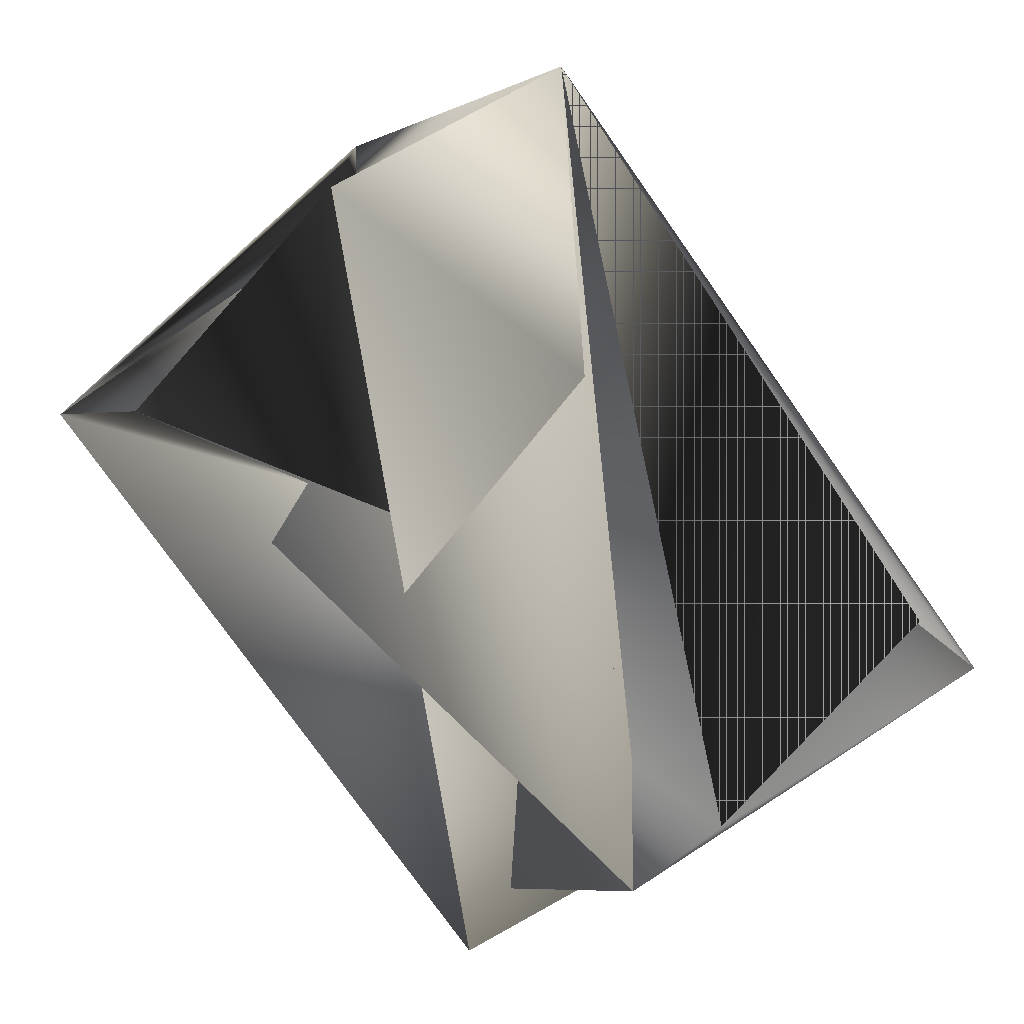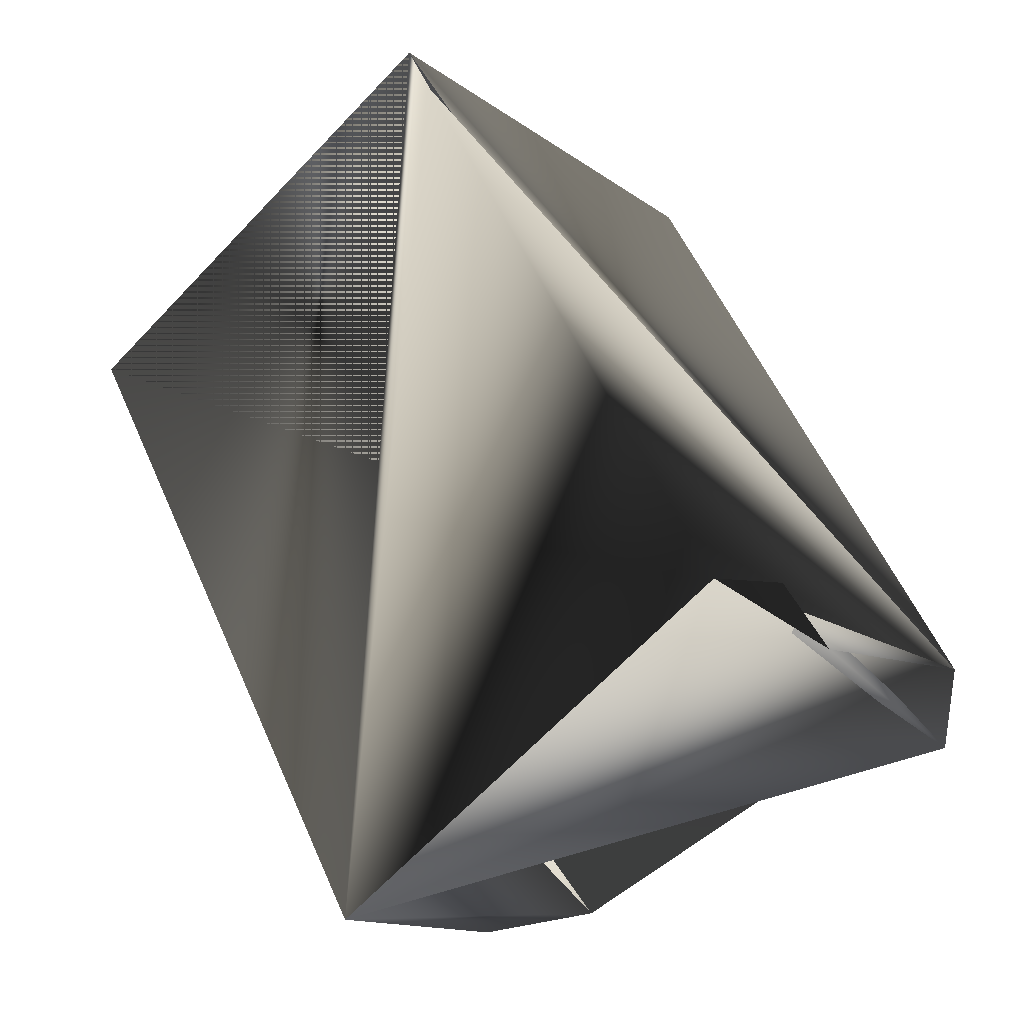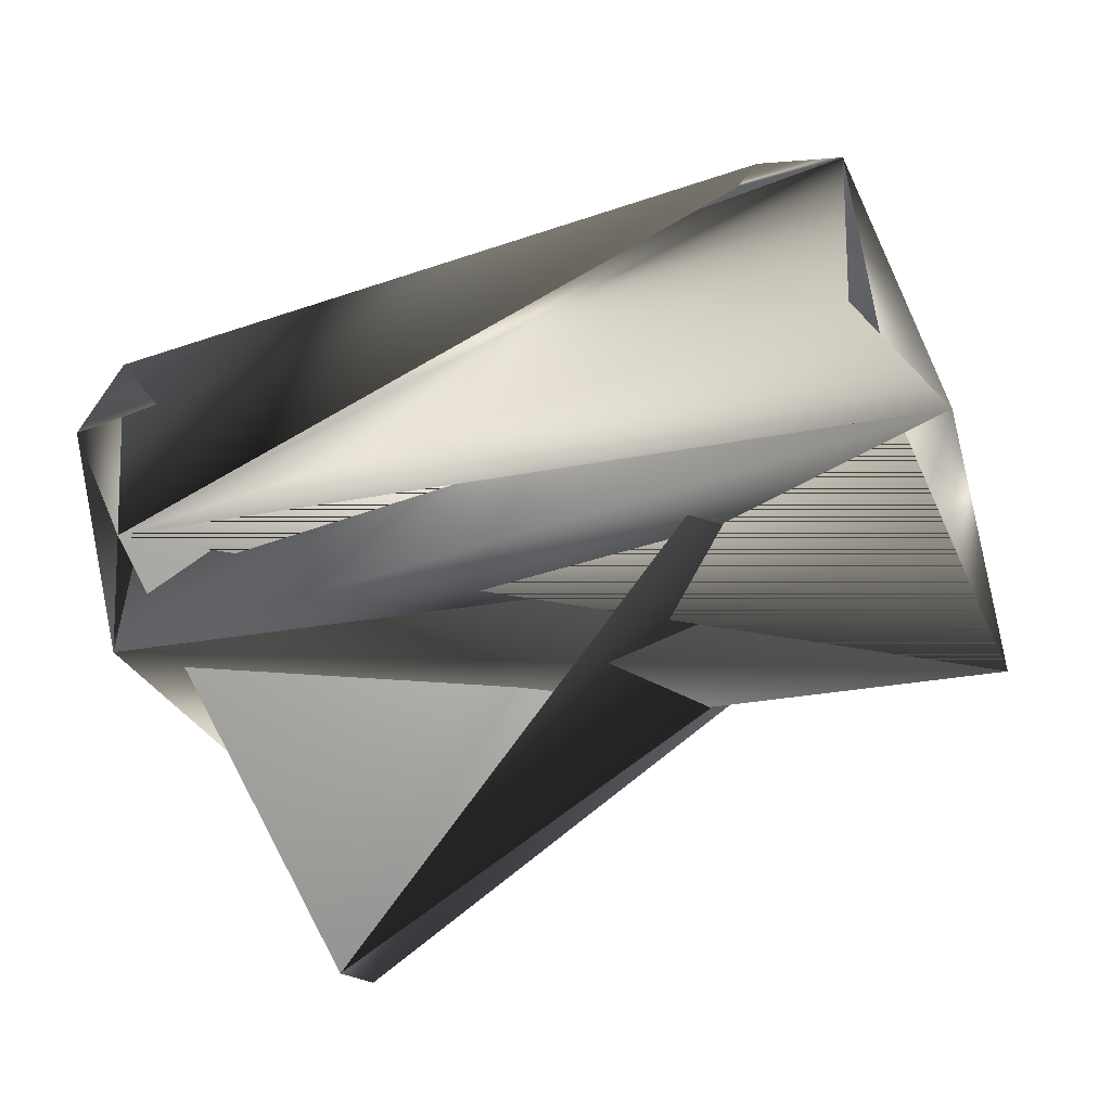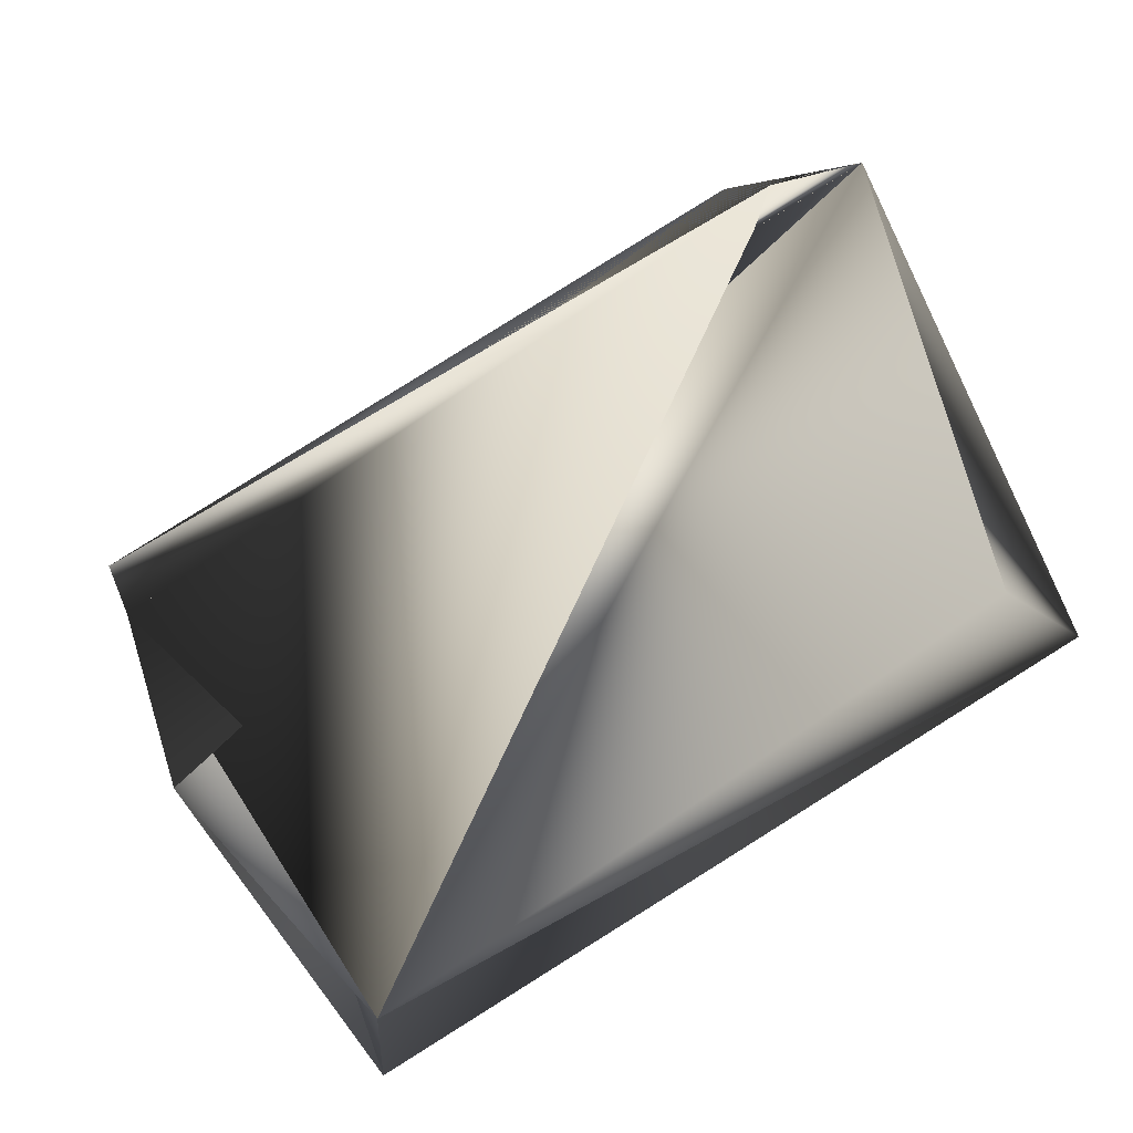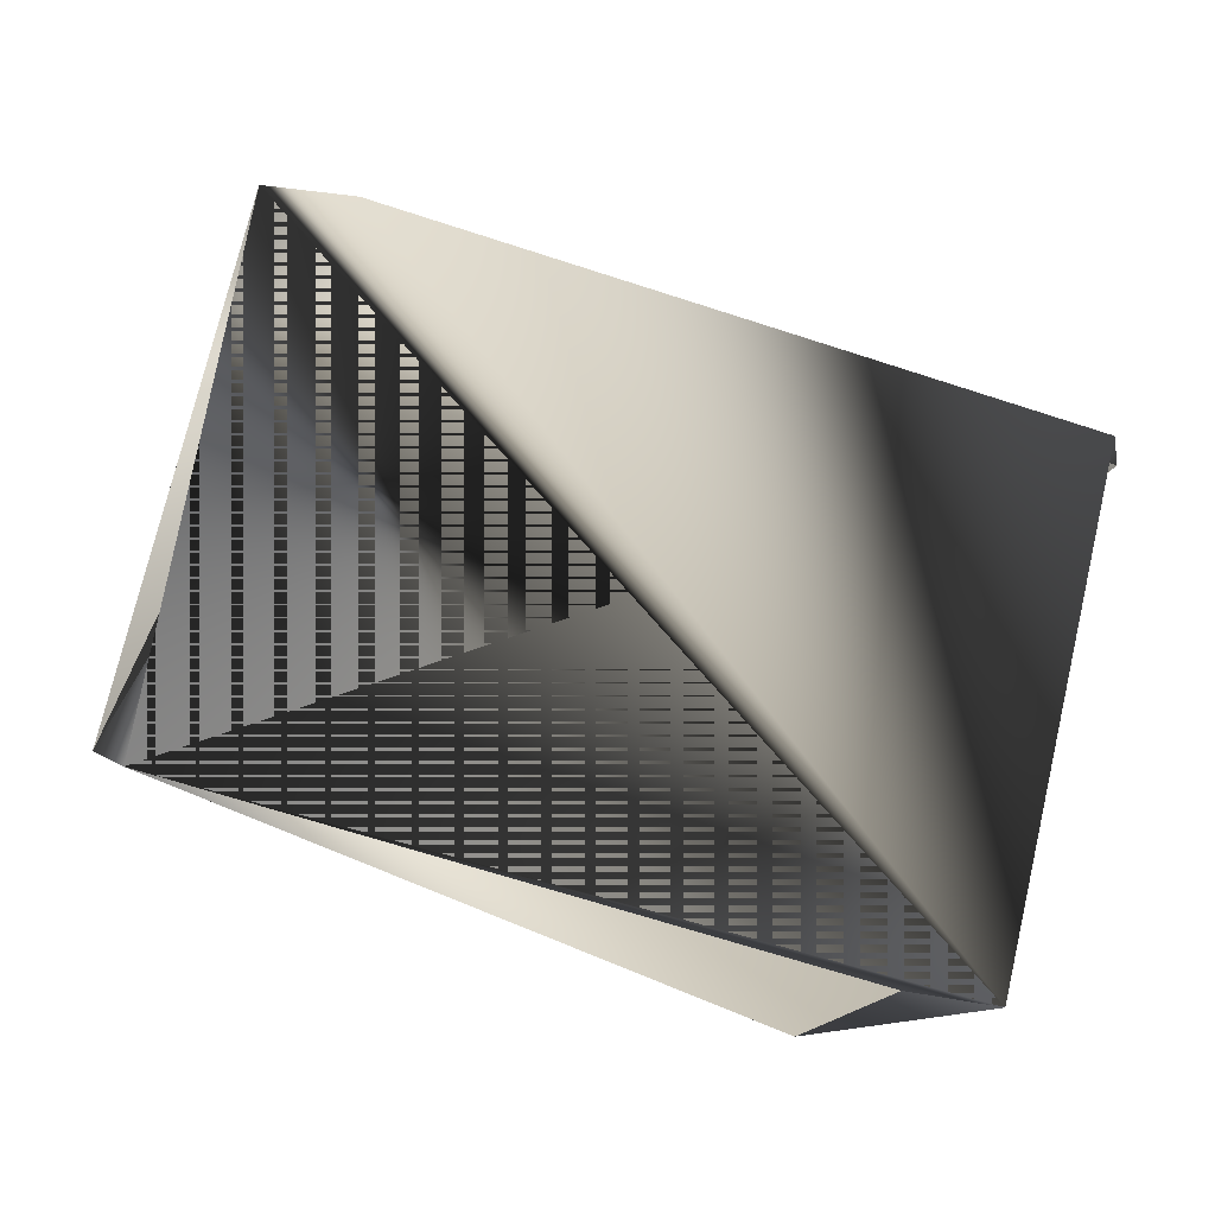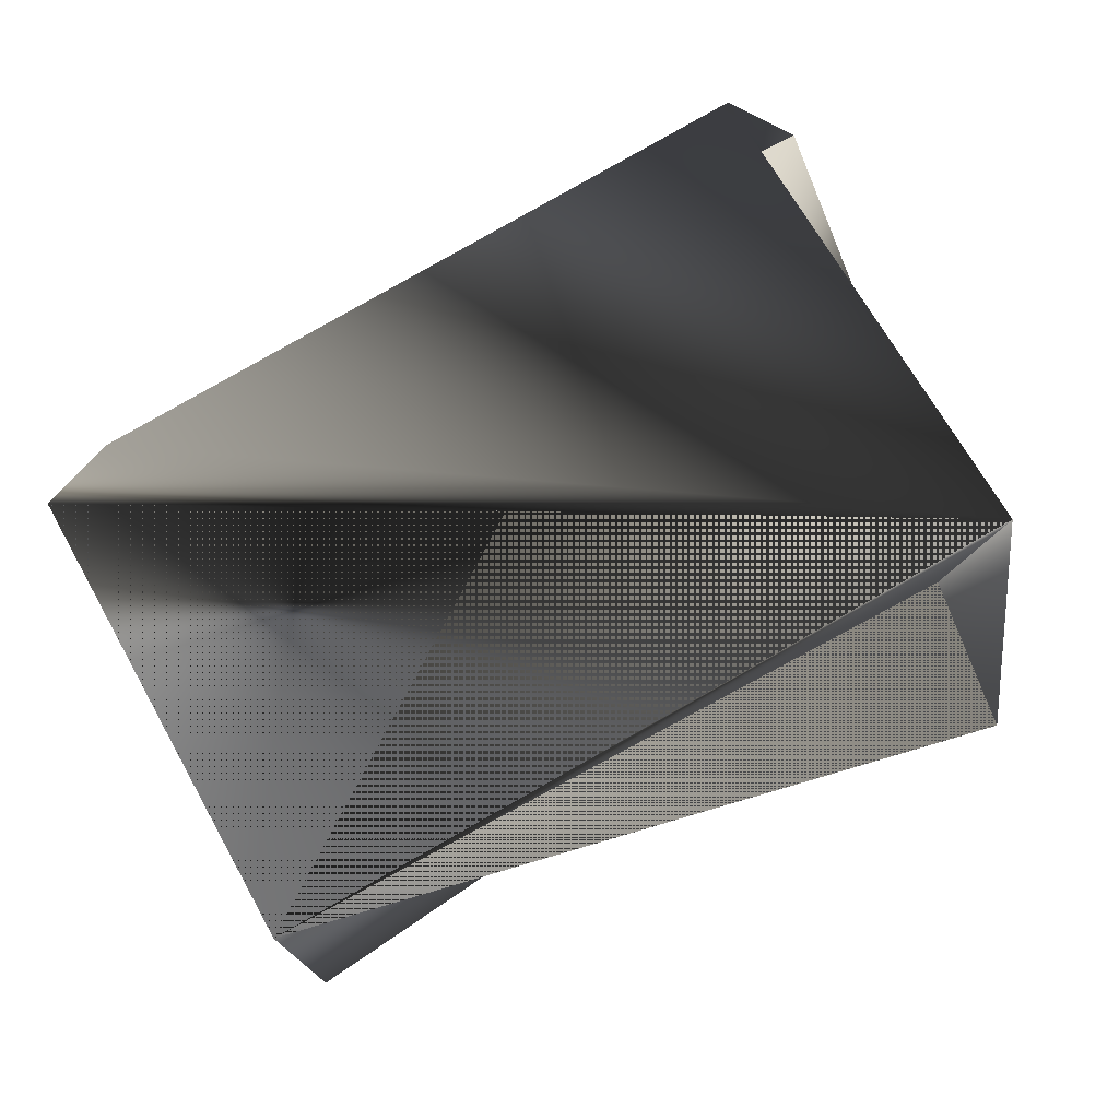
<metadata>
{"format":"obj","ext":"obj","renderer":"f3d","projection":"perspective","resolution":1024,"background":"white","views":[{"elev":-55.5,"azim":-44.5,"up":"+Z"},{"elev":34.6,"azim":75.3,"up":"+Z"},{"elev":-13.1,"azim":-168.3,"up":"+Z"},{"elev":51.5,"azim":160.8,"up":"+Z"},{"elev":35.4,"azim":13.7,"up":"+Z"},{"elev":-62.2,"azim":45.4,"up":"+Y"}]}
</metadata>
<code>
v -0.1804 0.3413 0.5194
v -0.05069 0.3644 0.4766
v -0.2269 0.3093 0.4154
v -0.05495 0.2931 0.4038
v -0.1983 0.3413 0.5194
v -0.07505 0.428 0.424
v -0.05069 0.3887 0.4553
v -0.07505 0.428 0.4027
v -0.2227 0.4049 0.4455
v -0.09727 0.3324 0.3513
v -0.2047 0.4049 0.4668
v -0.09727 0.3567 0.3513
v -0.07291 0.2931 0.4038
v -0.2026 0.27 0.4467
f 1 2 3
f 1 2 4
f 1 5 2
f 1 3 6
f 1 4 5
f 1 6 2
f 2 7 6
f 2 5 7
f 2 6 3
f 8 7 3
f 8 9 7
f 8 3 4
f 8 4 9
f 8 4 6
f 8 6 4
f 7 9 6
f 7 5 3
f 10 11 12
f 10 13 14
f 10 12 4
f 10 14 13
f 10 14 11
f 10 4 14
f 11 9 4
f 11 5 6
f 11 3 6
f 11 4 5
f 11 6 9
f 11 6 3
f 11 9 14
f 11 14 12
f 11 14 9
f 13 14 6
f 13 4 14
f 13 6 4
f 2 5 4
f 2 14 6
f 2 4 6
f 2 6 14
f 2 6 5
f 2 5 14
f 2 14 4
f 2 6 5
f 12 5 6
f 12 14 5
f 12 14 4
f 12 6 14
f 9 5 14
f 9 3 5
f 9 14 3
f 5 4 14
f 3 14 4

</code>
